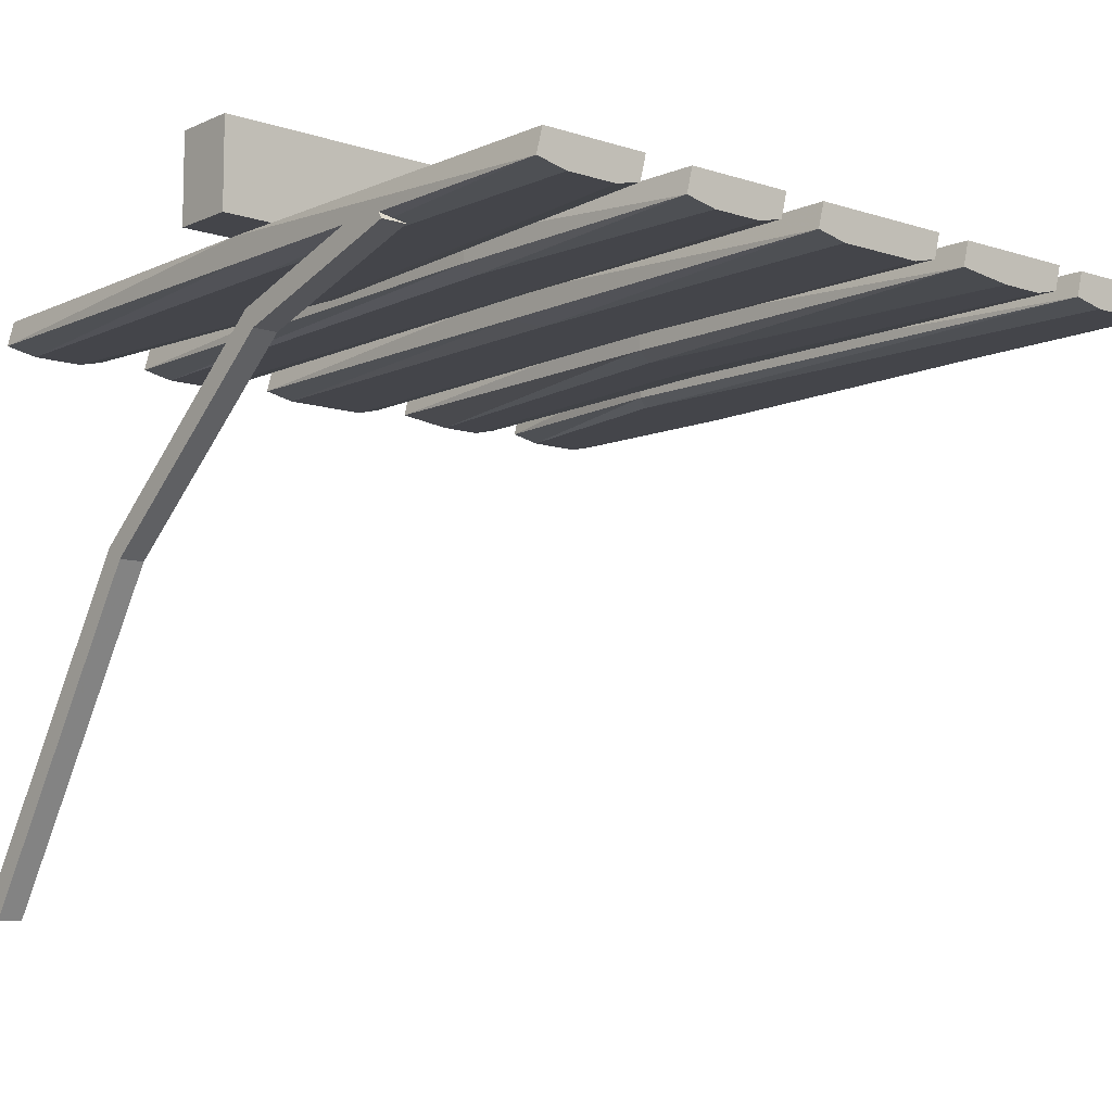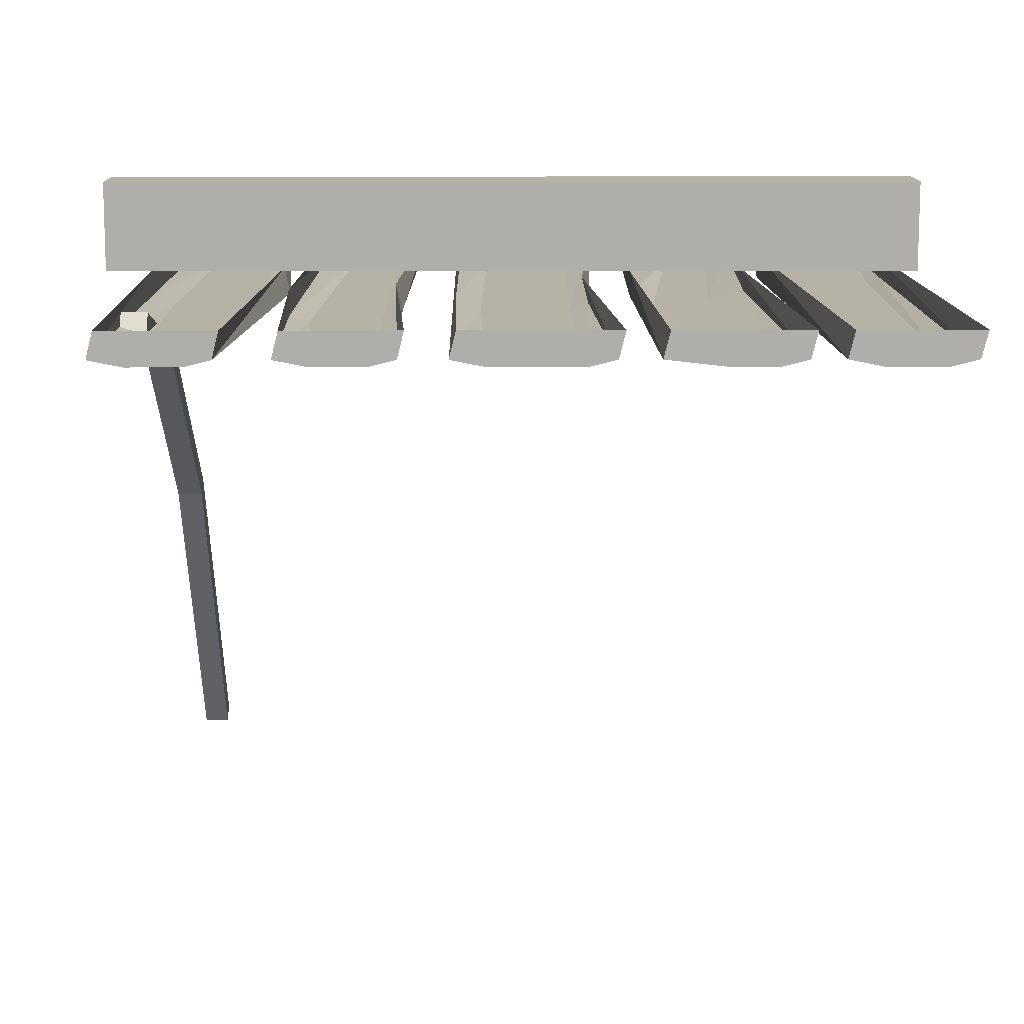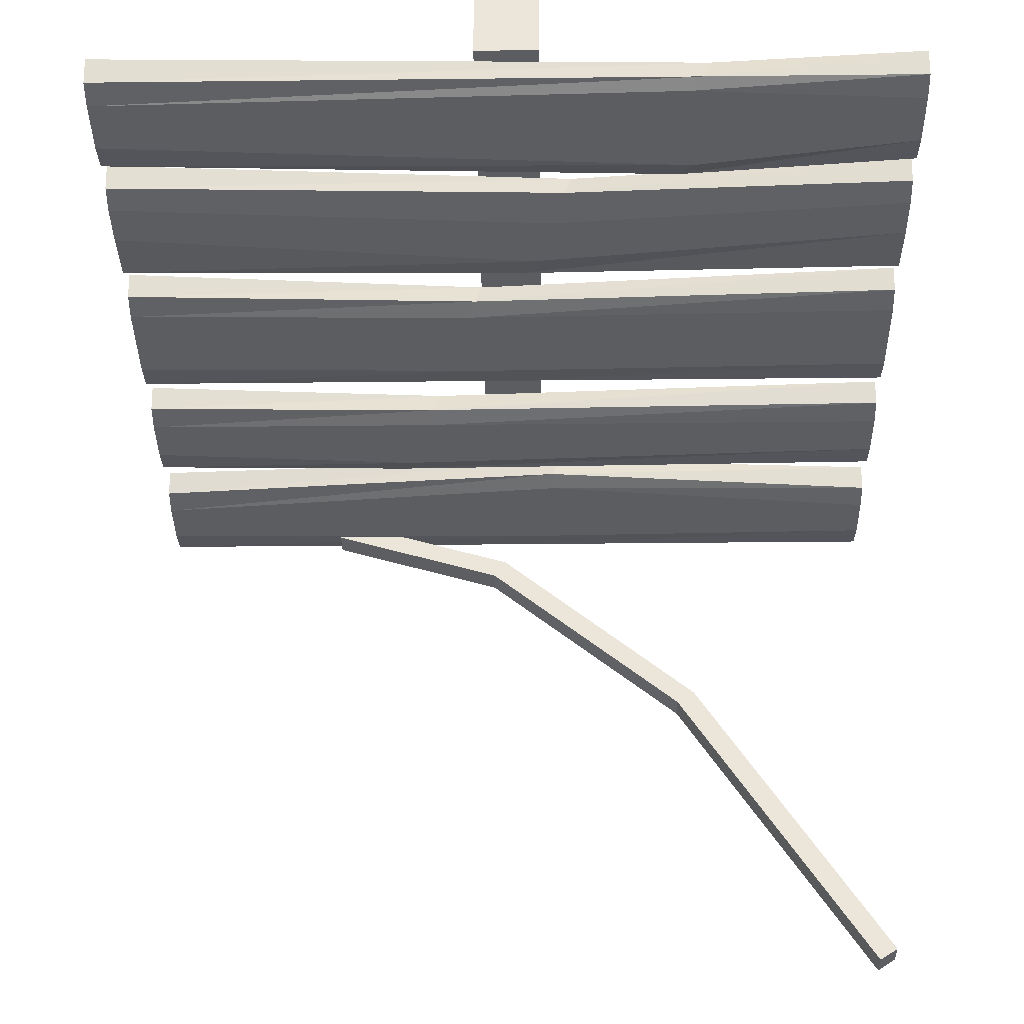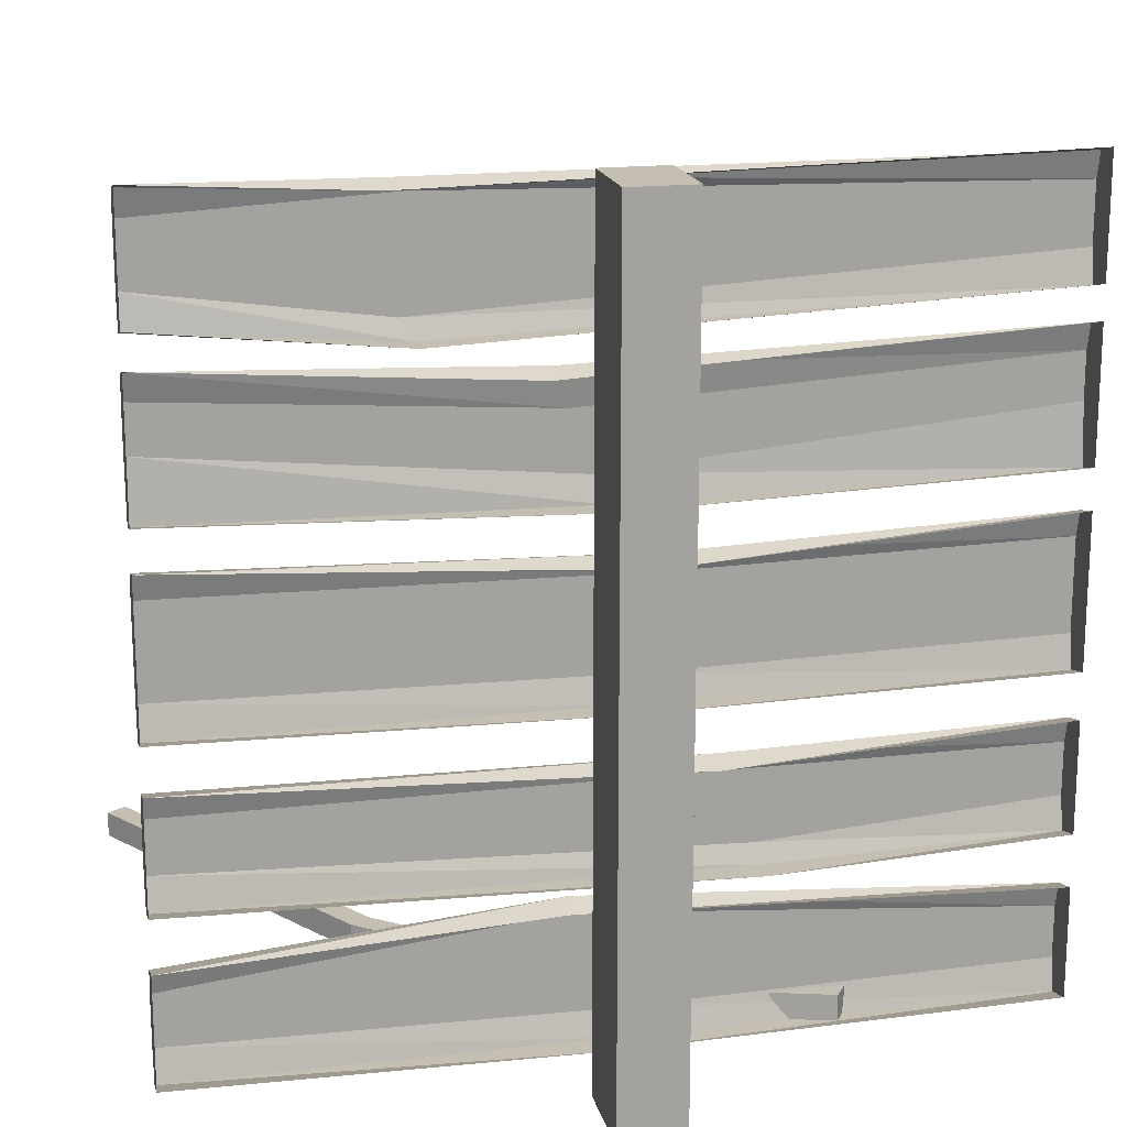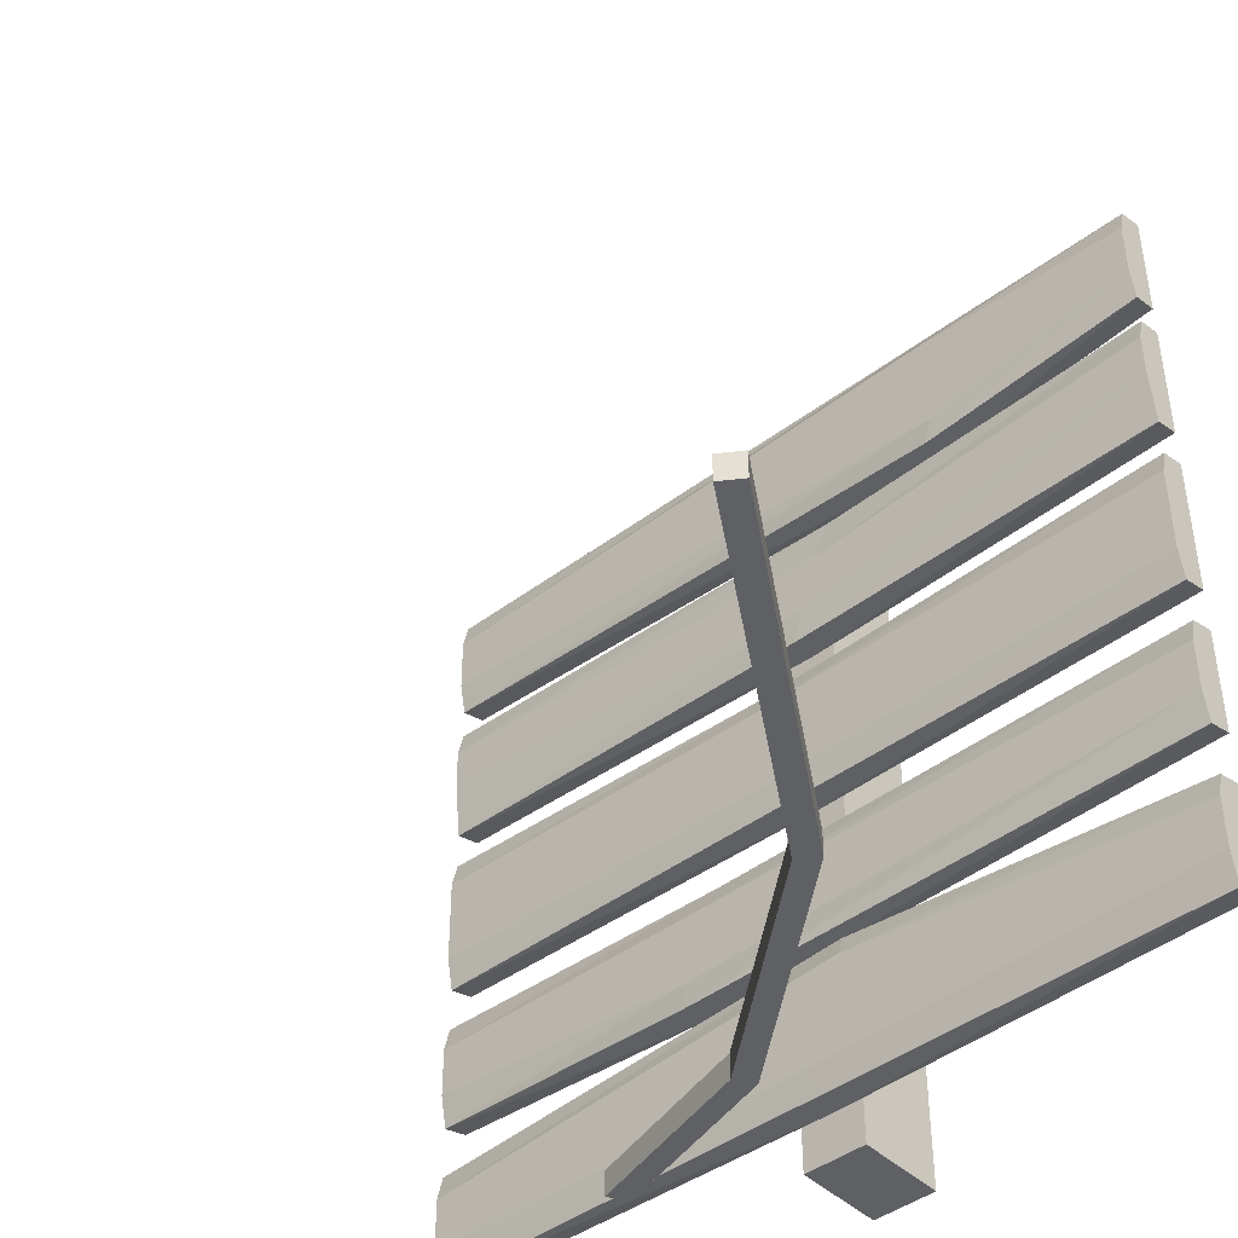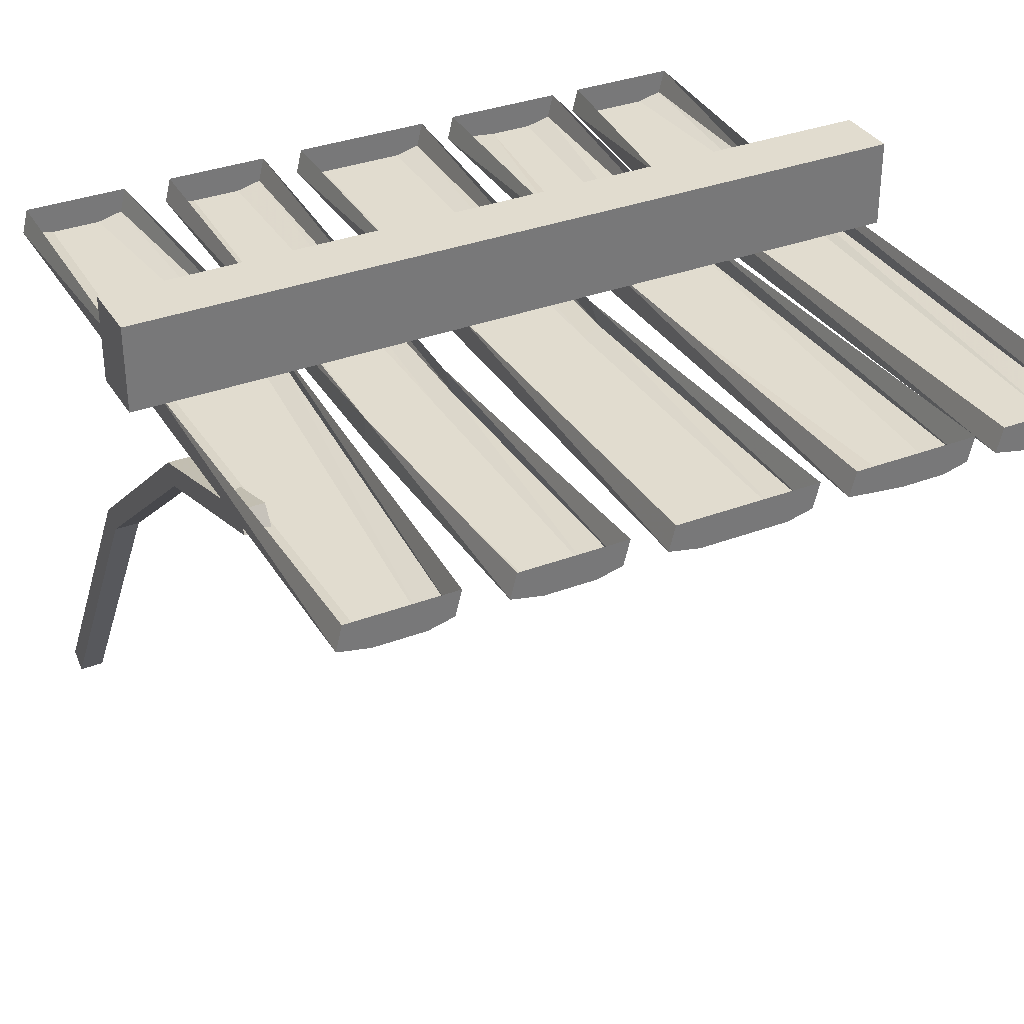
<metadata>
{"format":"obj","ext":"obj","renderer":"f3d","projection":"perspective","resolution":1024,"background":"white","views":[{"elev":-9.3,"azim":-130.6,"up":"+Y"},{"elev":12.3,"azim":-90.4,"up":"+Y"},{"elev":-36.3,"azim":0.8,"up":"+Y"},{"elev":17.6,"azim":167.3,"up":"+Z"},{"elev":-43.5,"azim":41.9,"up":"+Z"},{"elev":34.2,"azim":-117.1,"up":"+Y"}]}
</metadata>
<code>
v 0.03906 0.04688 0.4922
v -0.03906 0.04688 0.4922
v -0.03906 0.04688 -0.5078
v 0.03906 0.04688 -0.5078
v 0.03906 0.1562 0.4922
v -0.03906 0.1562 0.4922
v -0.03906 0.1562 -0.5078
v 0.03906 0.1562 -0.5078
v -0.5 0.007812 -0.3281
v 0.05469 0.007812 -0.2891
v 0.0625 0.03906 -0.2969
v -0.5 0.03906 -0.3203
v -0.5 0.03906 -0.4531
v -0.5 0.007812 -0.4609
v -0.5 0 -0.4219
v -0.5 0 -0.3594
v 0.05469 0 -0.3125
v 0.5 0.007812 -0.3281
v 0.5 0.03906 -0.3203
v 0.007812 0.03906 -0.4609
v 0.007812 0.007812 -0.4609
v 0.007812 0 -0.4297
v 0.5 0 -0.4219
v 0.5 0 -0.3594
v 0.5 0.007812 -0.4609
v 0.5 0.03906 -0.4531
v -0.5 0.007812 -0.1328
v -0.1094 0.007812 -0.1406
v -0.1016 0.03906 -0.1484
v -0.5 0.03906 -0.125
v -0.5 0.03906 -0.2578
v -0.5 0.007812 -0.2656
v -0.5 0 -0.2266
v -0.5 0 -0.1641
v -0.1094 0 -0.1641
v 0.5 0.007812 -0.1328
v 0.5 0.03906 -0.125
v -0.1562 0.03906 -0.2734
v -0.1562 0.007812 -0.2734
v -0.1484 0 -0.25
v 0.5 0 -0.2266
v 0.5 0 -0.1641
v 0.5 0.007812 -0.2656
v 0.5 0.03906 -0.2578
v -0.5 0.007812 0.1016
v -0.04688 0.007812 0.08594
v -0.03906 0.03906 0.07812
v -0.5 0.03906 0.1094
v -0.5 0.03906 -0.07031
v -0.5 0.007812 -0.07812
v -0.5 0 -0.03906
v -0.5 0 0.07031
v -0.05469 0 0.0625
v 0.5 0.007812 0.1016
v 0.5 0.03906 0.1094
v 0 0.03906 -0.07812
v 0 0.007812 -0.07812
v -0.02344 0 -0.04688
v 0.5 0 -0.03906
v 0.5 0 0.07031
v 0.5 0.007812 -0.07812
v 0.5 0.03906 -0.07031
v -0.5 0.007812 0.3047
v 0.07031 0.007812 0.2891
v 0.07812 0.03906 0.2812
v -0.5 0.03906 0.3125
v -0.5 0.03906 0.1562
v -0.5 0.007812 0.1484
v -0.5 0 0.2188
v -0.5 0 0.2734
v 0.05469 0 0.2422
v 0.5 0.007812 0.3047
v 0.5 0.03906 0.3125
v 0.01562 0.03906 0.1406
v 0.01562 0.007812 0.1406
v 0.03125 0 0.1719
v 0.5 0 0.2188
v 0.5 0 0.2734
v 0.5 0.007812 0.1484
v 0.5 0.03906 0.1562
v -0.5 0.007812 0.4844
v 0.2344 0.007812 0.4844
v 0.2422 0.03906 0.4766
v -0.5 0.03906 0.4922
v -0.5 0.03906 0.3516
v -0.5 0.007812 0.3438
v -0.5 0 0.3828
v -0.5 0 0.4531
v 0.2188 0 0.4688
v 0.5 0.007812 0.4844
v 0.5 0.03906 0.4922
v 0.2109 0.03906 0.3203
v 0.2109 0.007812 0.3203
v 0.2266 0 0.3438
v 0.5 0 0.3828
v 0.5 0 0.4531
v 0.5 0.007812 0.3438
v 0.5 0.03906 0.3516
v 0.2266 -0.2891 -0.4609
v 0.4766 -0.6875 -0.4609
v 0.4766 -0.6875 -0.4297
v 0.2266 -0.2891 -0.4297
v -0.03125 -0.07031 -0.4297
v -0.03125 -0.07031 -0.4609
v 0.25 -0.2734 -0.4609
v 0.5 -0.6719 -0.4609
v 0.5 -0.6719 -0.4297
v 0.25 -0.2734 -0.4297
v -0.01562 -0.04688 -0.4297
v -0.2422 0.02344 -0.4297
v -0.2578 0 -0.4297
v -0.2578 0 -0.4609
v -0.01562 -0.04688 -0.4609
v -0.2422 0.02344 -0.4609
f 1 2 3
f 1 3 4
f 9 12 13
f 9 13 14
f 9 14 15
f 9 15 16
f 9 16 10
f 10 16 17
f 10 17 18
f 14 21 22
f 14 22 15
f 21 23 22
f 17 24 18
f 18 24 25
f 18 25 19
f 19 25 26
f 21 25 23
f 23 25 24
f 27 30 31
f 27 31 32
f 27 32 33
f 27 33 34
f 27 34 28
f 28 34 35
f 28 35 36
f 32 39 40
f 32 40 33
f 39 41 40
f 35 42 36
f 36 42 43
f 36 43 37
f 37 43 44
f 39 43 41
f 41 43 42
f 45 48 49
f 45 49 50
f 45 50 51
f 45 51 52
f 45 52 46
f 46 52 53
f 46 53 54
f 50 57 58
f 50 58 51
f 57 59 58
f 53 60 54
f 54 60 61
f 54 61 55
f 55 61 62
f 57 61 59
f 59 61 60
f 63 66 67
f 63 67 68
f 63 68 69
f 63 69 70
f 63 70 64
f 64 70 71
f 64 71 72
f 68 75 76
f 68 76 69
f 75 77 76
f 71 78 72
f 72 78 79
f 72 79 73
f 73 79 80
f 75 79 77
f 77 79 78
f 81 84 85
f 81 85 86
f 81 86 87
f 81 87 88
f 81 88 82
f 82 88 89
f 82 89 90
f 86 93 94
f 86 94 87
f 93 95 94
f 89 96 90
f 90 96 97
f 90 97 91
f 91 97 98
f 93 97 95
f 95 97 96
f 1 4 5
f 1 5 2
f 2 5 6
f 2 6 3
f 3 6 7
f 3 7 4
f 4 7 8
f 4 8 5
f 5 8 6
f 6 8 7
f 9 10 11
f 9 11 12
f 10 18 19
f 10 19 11
f 14 13 20
f 14 20 21
f 26 25 20
f 20 25 21
f 27 28 29
f 27 29 30
f 28 36 37
f 28 37 29
f 32 31 38
f 32 38 39
f 44 43 38
f 38 43 39
f 45 46 47
f 45 47 48
f 46 54 55
f 46 55 47
f 50 49 56
f 50 56 57
f 62 61 56
f 56 61 57
f 63 64 65
f 63 65 66
f 64 72 73
f 64 73 65
f 68 67 74
f 68 74 75
f 80 79 74
f 74 79 75
f 81 82 83
f 81 83 84
f 82 90 91
f 82 91 83
f 86 85 92
f 86 92 93
f 98 97 92
f 92 97 93
f 15 22 17
f 15 17 16
f 22 23 24
f 22 24 17
f 33 40 35
f 33 35 34
f 40 41 42
f 40 42 35
f 51 58 53
f 51 53 52
f 58 59 60
f 58 60 53
f 69 76 71
f 69 71 70
f 76 77 78
f 76 78 71
f 87 94 89
f 87 89 88
f 94 95 96
f 94 96 89
f 99 100 101
f 99 101 102
f 99 102 103
f 99 103 104
f 99 104 105
f 99 105 100
f 100 105 106
f 100 106 101
f 101 106 107
f 101 107 102
f 102 107 108
f 102 108 109
f 102 109 103
f 103 109 110
f 103 110 111
f 103 111 104
f 104 111 112
f 104 112 113
f 104 113 105
f 105 113 108
f 105 108 106
f 106 108 107
f 113 109 108
f 109 113 114
f 109 114 110
f 110 114 112
f 110 112 111
f 112 114 113

</code>
